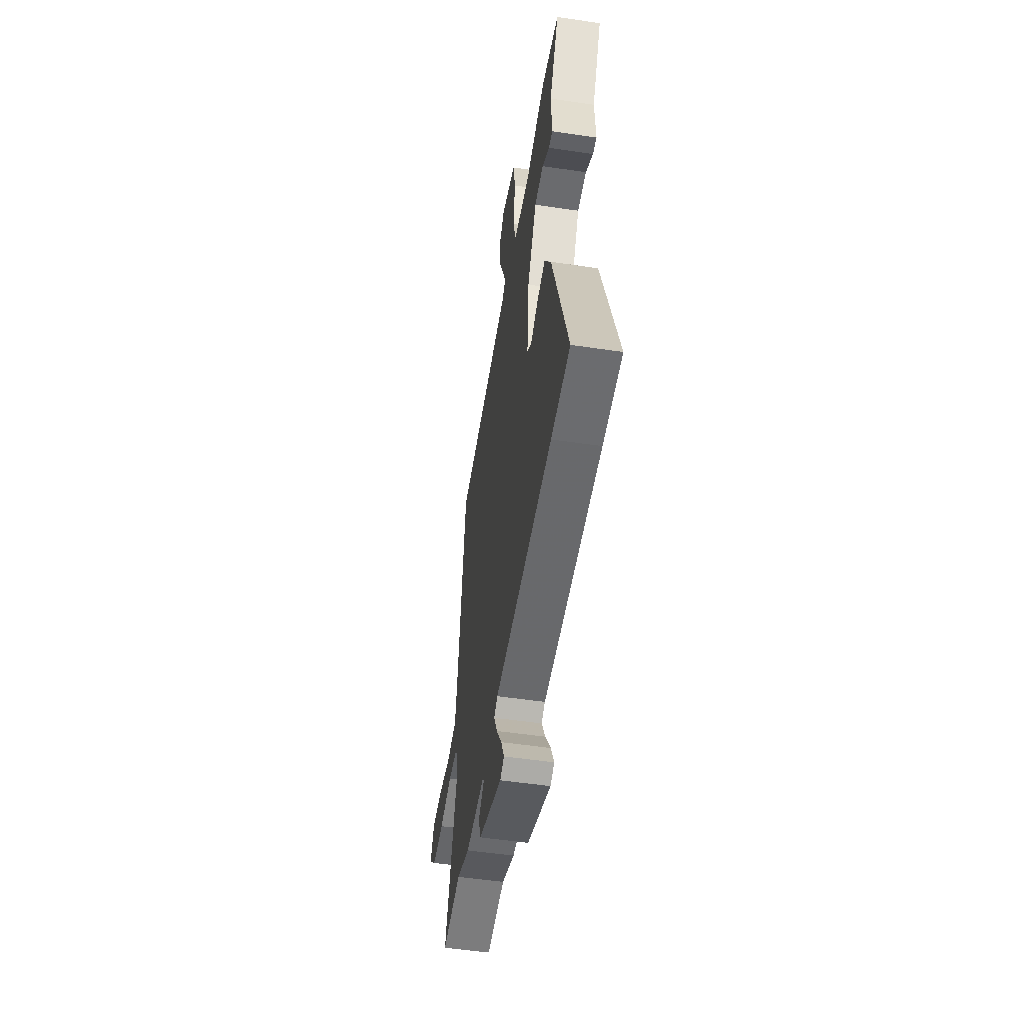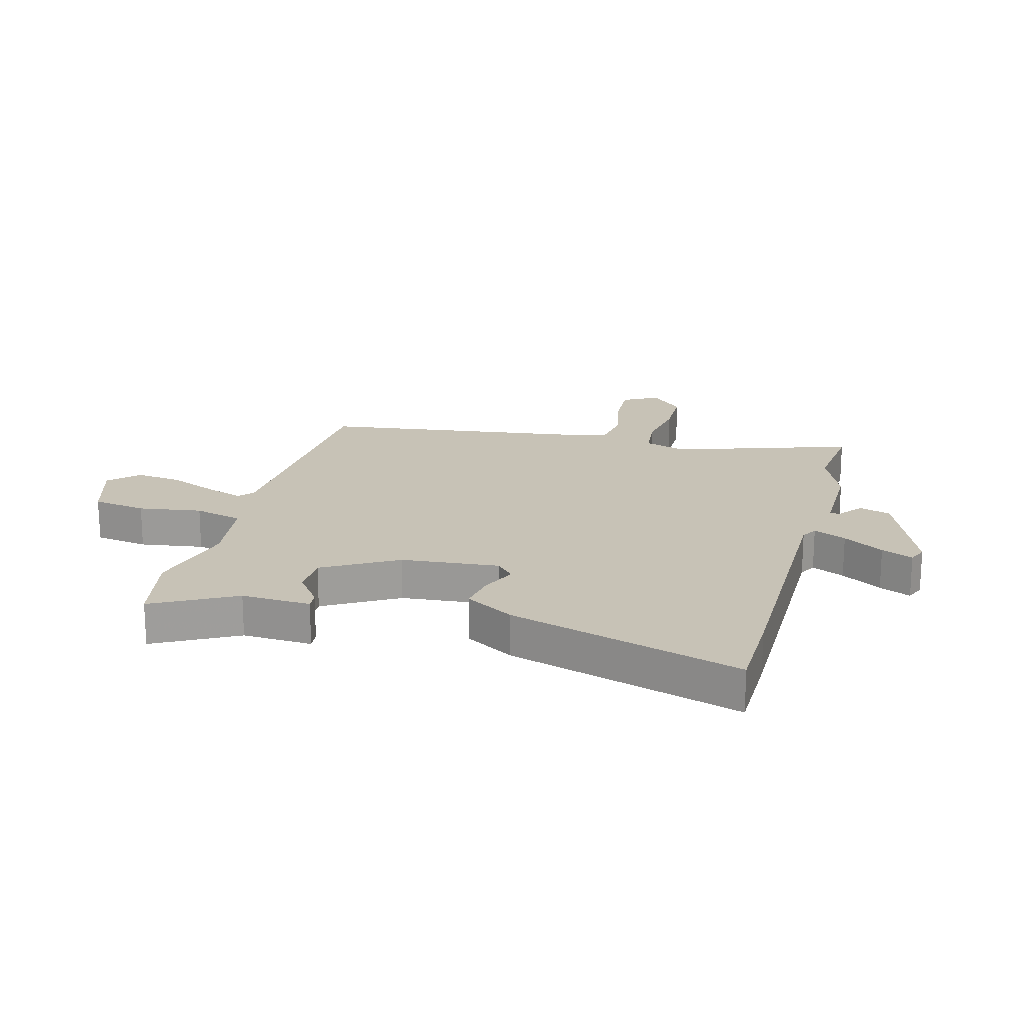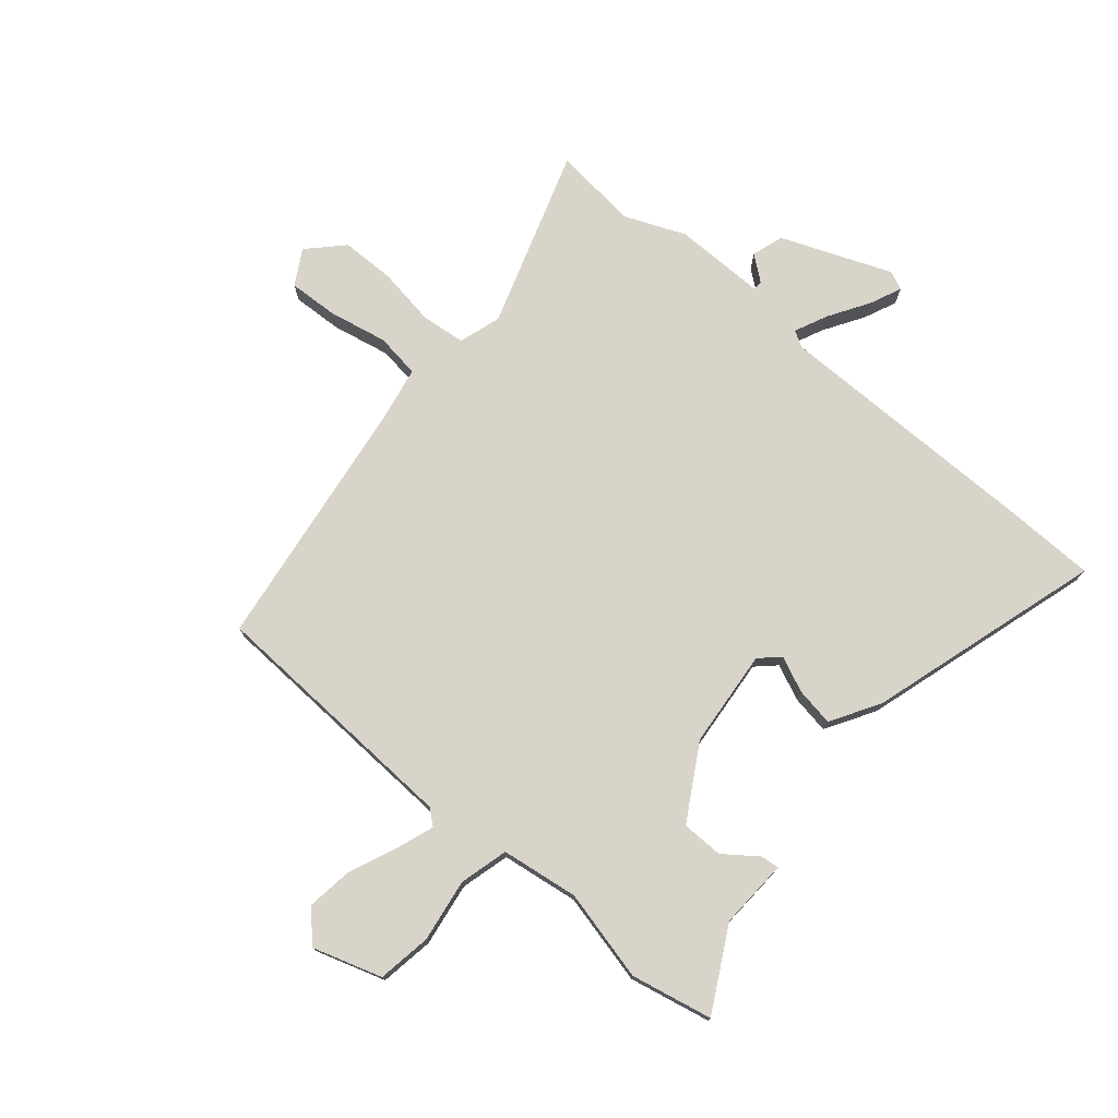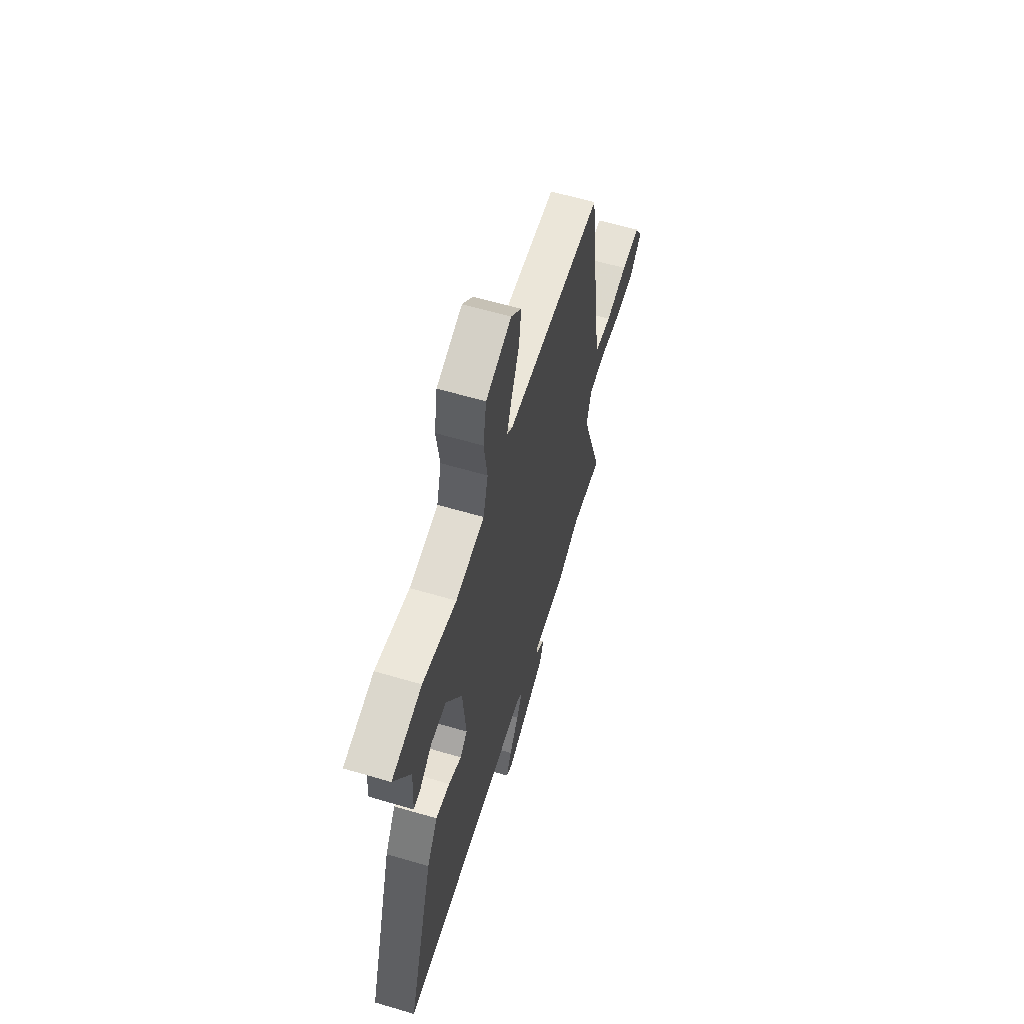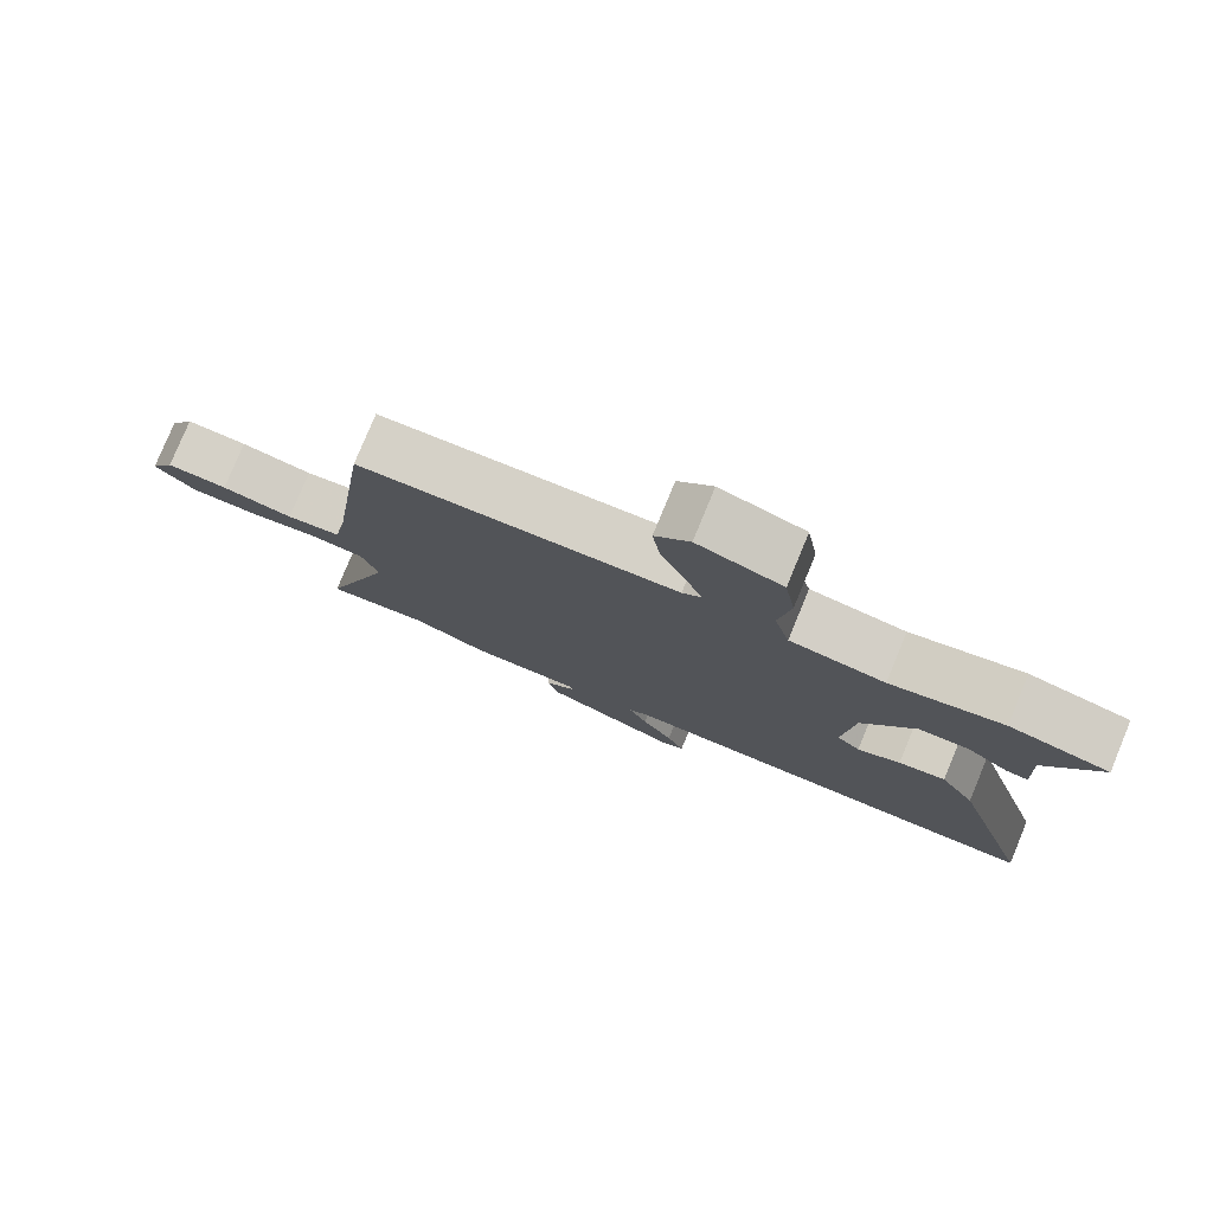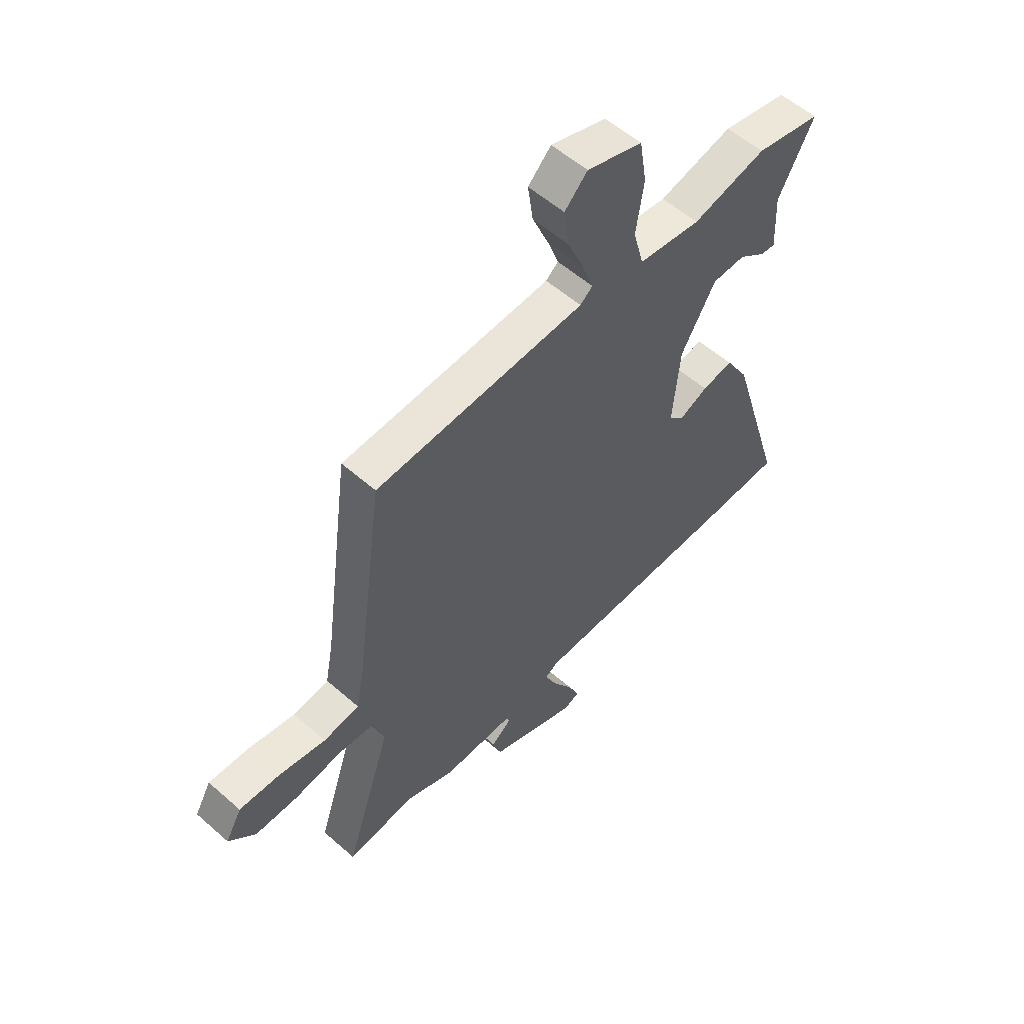
<metadata>
{"format":"obj","ext":"obj","renderer":"f3d","projection":"perspective","resolution":1024,"background":"white","views":[{"elev":-52.5,"azim":80.9,"up":"+Z"},{"elev":19.3,"azim":104.9,"up":"+Y"},{"elev":75.7,"azim":40.1,"up":"+Y"},{"elev":60.7,"azim":106.8,"up":"+Z"},{"elev":78.7,"azim":22.5,"up":"+Z"},{"elev":55.8,"azim":-47.3,"up":"+Z"}]}
</metadata>
<code>
v 0.434 0.07 0.514
v 0.573 0.07 0.485
v 0.498 0.07 0.345
v 0.504 0.07 0.226
v 0.473 0.07 0.229
v 0.416 0.07 0.271
v 0.345 0.07 0.27
v 0.272 0.07 0.144
v 0.257 0.07 -0.023
v 0.29 0.07 -0.054
v 0.35 0.07 -0.027
v 0.416 0.07 -0.016
v 0.466 0.07 -0.099
v 0.587 0.07 -0.498
v 0.436 0.07 -0.501
v -0.028 0.07 -0.502
v -0.056 0.07 -0.518
v -0.03 0.07 -0.574
v 0.013 0.07 -0.643
v 0.037 0.07 -0.697
v 0.005 0.07 -0.711
v -0.182 0.07 -0.637
v -0.2 0.07 -0.583
v -0.157 0.07 -0.549
v -0.159 0.07 -0.533
v -0.315 0.07 -0.534
v -0.418 0.07 -0.491
v -0.563 0.07 -0.507
v -0.464 0.07 -0.203
v -0.487 0.07 -0.131
v -0.563 0.07 -0.123
v -0.662 0.07 -0.139
v -0.754 0.07 -0.138
v -0.81 0.07 -0.081
v -0.776 0.07 -0.021
v -0.691 0.07 -0.025
v -0.591 0.07 -0.045
v -0.515 0.07 -0.034
v -0.498 0.07 0.057
v -0.439 0.07 0.496
v 0.003 0.07 0.518
v 0.029 0.07 0.54
v 0.006 0.07 0.604
v -0.029 0.07 0.686
v -0.04 0.07 0.765
v 0.008 0.07 0.814
v 0.125 0.07 0.777
v 0.14 0.07 0.685
v 0.124 0.07 0.577
v 0.146 0.07 0.494
v 0.278 0.07 0.476
v 0.434 0 0.514
v 0.573 0 0.485
v 0.498 0 0.345
v 0.504 0 0.226
v 0.473 0 0.229
v 0.416 0 0.271
v 0.345 0 0.27
v 0.272 0 0.144
v 0.257 0 -0.023
v 0.29 0 -0.054
v 0.35 0 -0.027
v 0.416 0 -0.016
v 0.466 0 -0.099
v 0.587 0 -0.498
v 0.436 0 -0.501
v -0.028 0 -0.502
v -0.056 0 -0.518
v -0.03 0 -0.574
v 0.013 0 -0.643
v 0.037 0 -0.697
v 0.005 0 -0.711
v -0.182 0 -0.637
v -0.2 0 -0.583
v -0.157 0 -0.549
v -0.159 0 -0.533
v -0.315 0 -0.534
v -0.418 0 -0.491
v -0.563 0 -0.507
v -0.464 0 -0.203
v -0.487 0 -0.131
v -0.563 0 -0.123
v -0.662 0 -0.139
v -0.754 0 -0.138
v -0.81 0 -0.081
v -0.776 0 -0.021
v -0.691 0 -0.025
v -0.591 0 -0.045
v -0.515 0 -0.034
v -0.498 0 0.057
v -0.439 0 0.496
v 0.003 0 0.518
v 0.029 0 0.54
v 0.006 0 0.604
v -0.029 0 0.686
v -0.04 0 0.765
v 0.008 0 0.814
v 0.125 0 0.777
v 0.14 0 0.685
v 0.124 0 0.577
v 0.146 0 0.494
v 0.278 0 0.476
f 46 47 48 49
f 46 49 50
f 43 44 45 46
f 42 43 46 50
f 41 42 50
f 39 40 41 50
f 38 39 50 51
f 34 35 36 37
f 34 37 38
f 31 32 33 34
f 30 31 34 38
f 29 30 38 51
f 27 28 29 51
f 25 26 27 51
f 21 22 23 24
f 18 19 20 21
f 17 18 21 24
f 16 17 24 25
f 14 15 16
f 13 14 16
f 10 11 12 13
f 10 13 16 25
f 3 4 5 6
f 3 6 7
f 2 3 7
f 1 2 7
f 51 1 7 8
f 9 10 25
f 8 9 25 51
f 100 99 98 97
f 101 100 97
f 97 96 95 94
f 101 97 94 93
f 101 93 92
f 101 92 91 90
f 102 101 90 89
f 88 87 86 85
f 89 88 85
f 85 84 83 82
f 89 85 82 81
f 102 89 81 80
f 102 80 79 78
f 102 78 77 76
f 75 74 73 72
f 72 71 70 69
f 75 72 69 68
f 76 75 68 67
f 67 66 65
f 67 65 64
f 64 63 62 61
f 76 67 64 61
f 57 56 55 54
f 58 57 54
f 58 54 53
f 58 53 52
f 59 58 52 102
f 76 61 60
f 102 76 60 59
f 1 52 53 2
f 2 53 54 3
f 3 54 55 4
f 4 55 56 5
f 5 56 57 6
f 6 57 58 7
f 7 58 59 8
f 8 59 60 9
f 9 60 61 10
f 10 61 62 11
f 11 62 63 12
f 12 63 64 13
f 13 64 65 14
f 14 65 66 15
f 15 66 67 16
f 16 67 68 17
f 17 68 69 18
f 18 69 70 19
f 19 70 71 20
f 20 71 72 21
f 21 72 73 22
f 22 73 74 23
f 23 74 75 24
f 24 75 76 25
f 25 76 77 26
f 26 77 78 27
f 27 78 79 28
f 28 79 80 29
f 29 80 81 30
f 30 81 82 31
f 31 82 83 32
f 32 83 84 33
f 33 84 85 34
f 34 85 86 35
f 35 86 87 36
f 36 87 88 37
f 37 88 89 38
f 38 89 90 39
f 39 90 91 40
f 40 91 92 41
f 41 92 93 42
f 42 93 94 43
f 43 94 95 44
f 44 95 96 45
f 45 96 97 46
f 46 97 98 47
f 47 98 99 48
f 48 99 100 49
f 49 100 101 50
f 50 101 102 51
f 51 102 52 1

</code>
